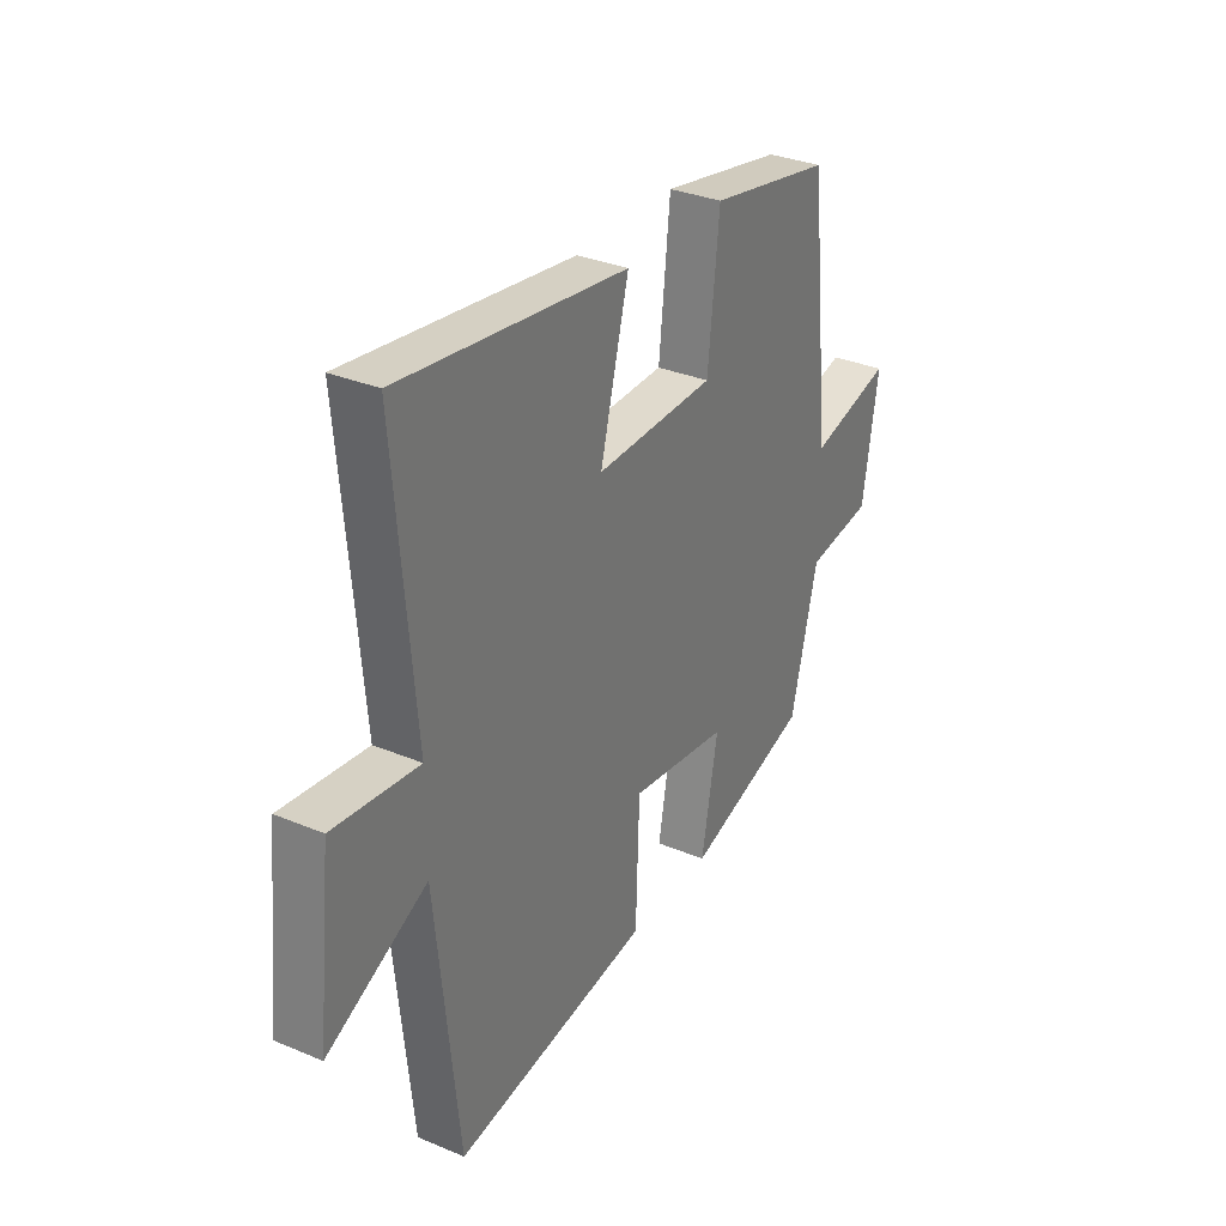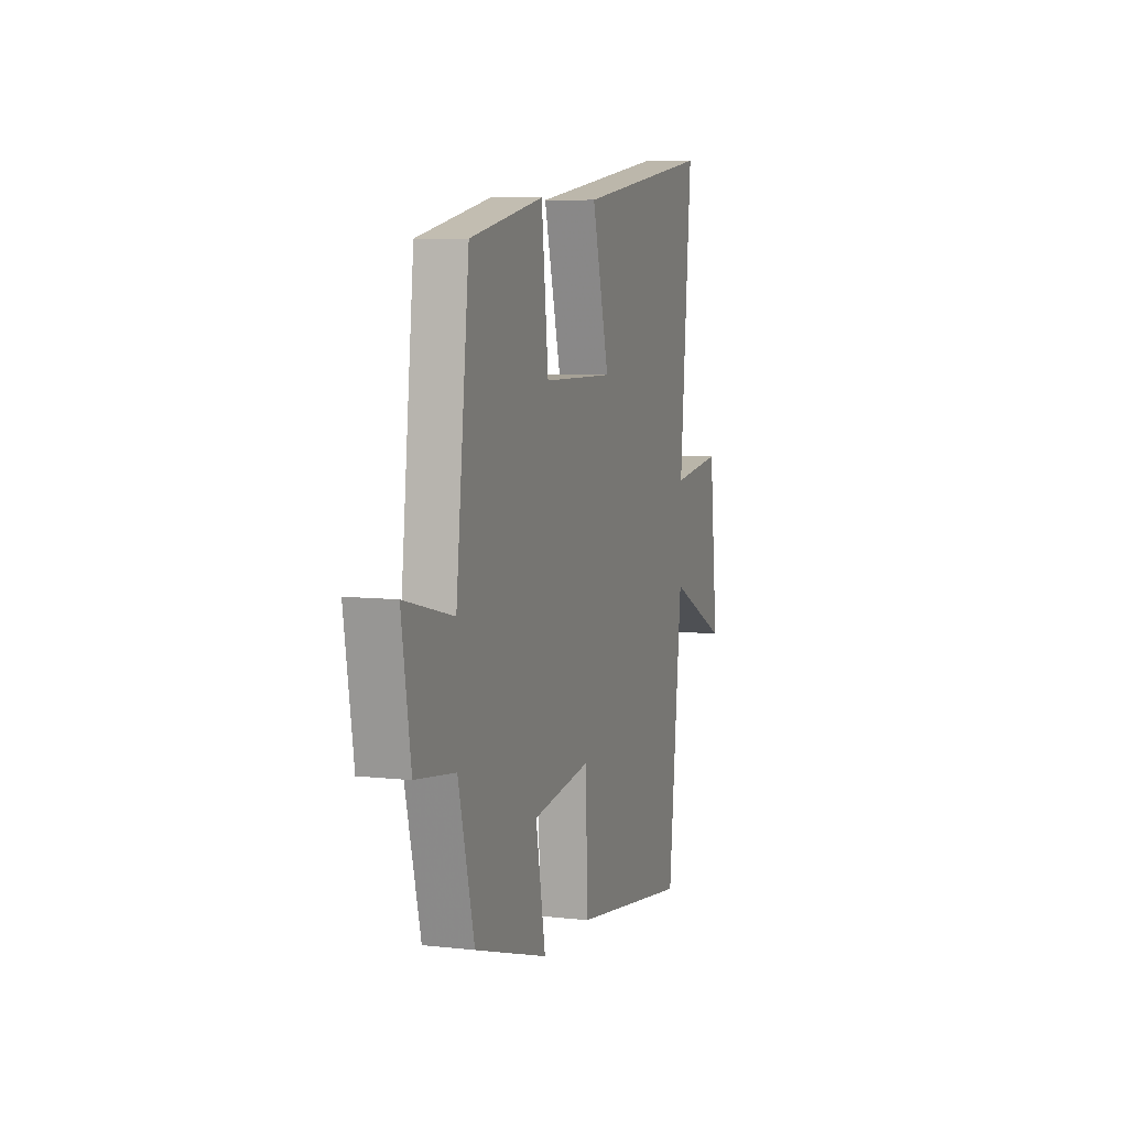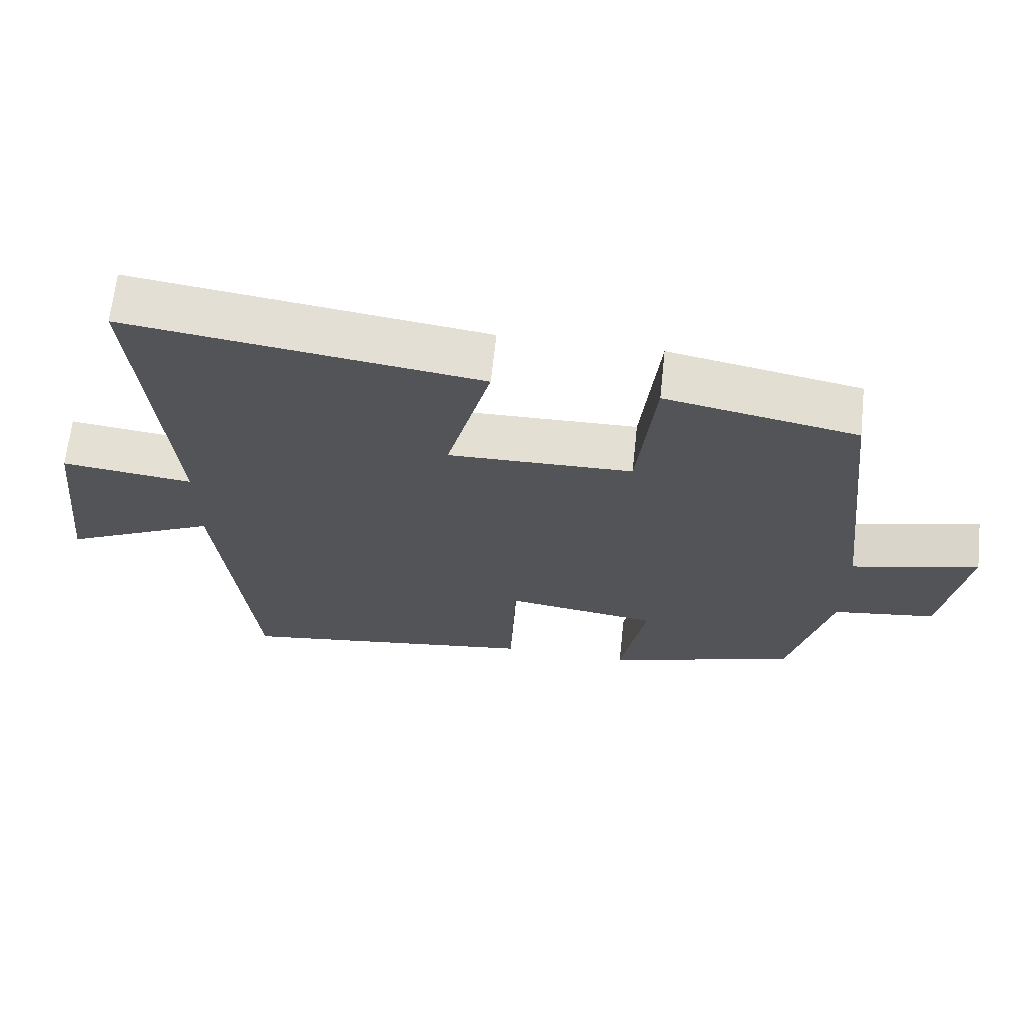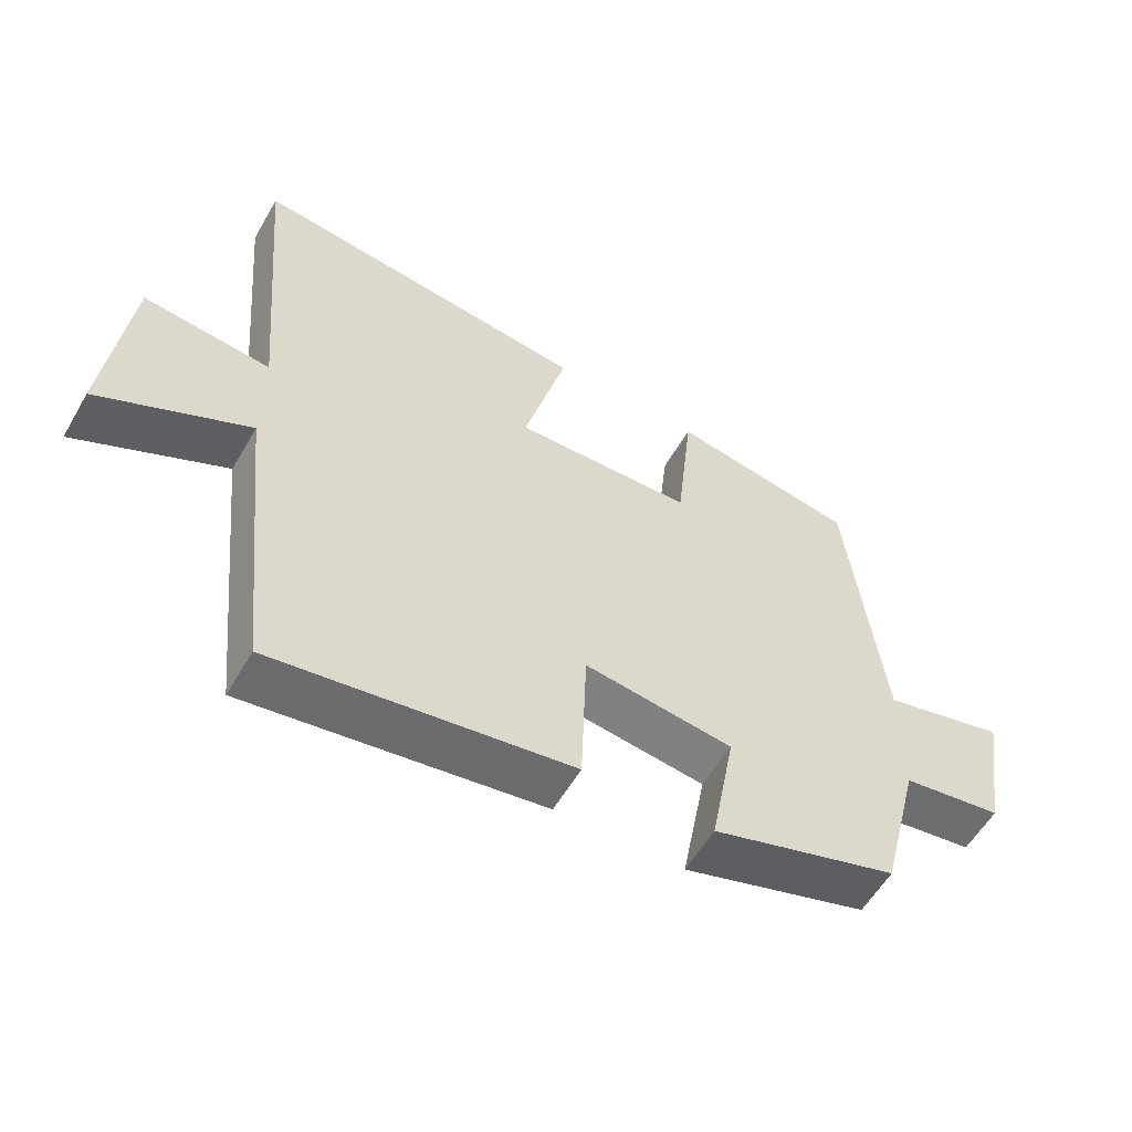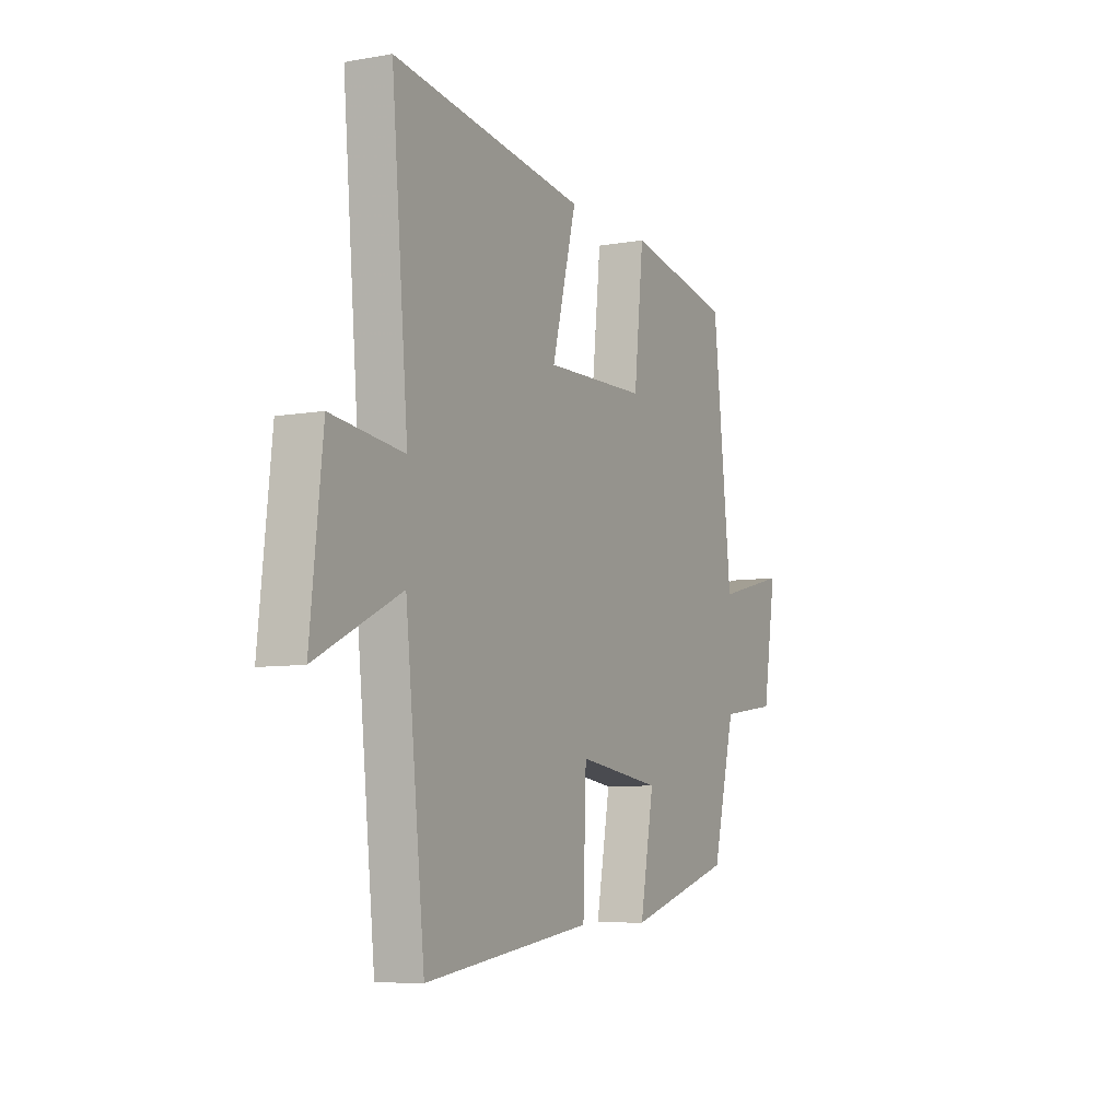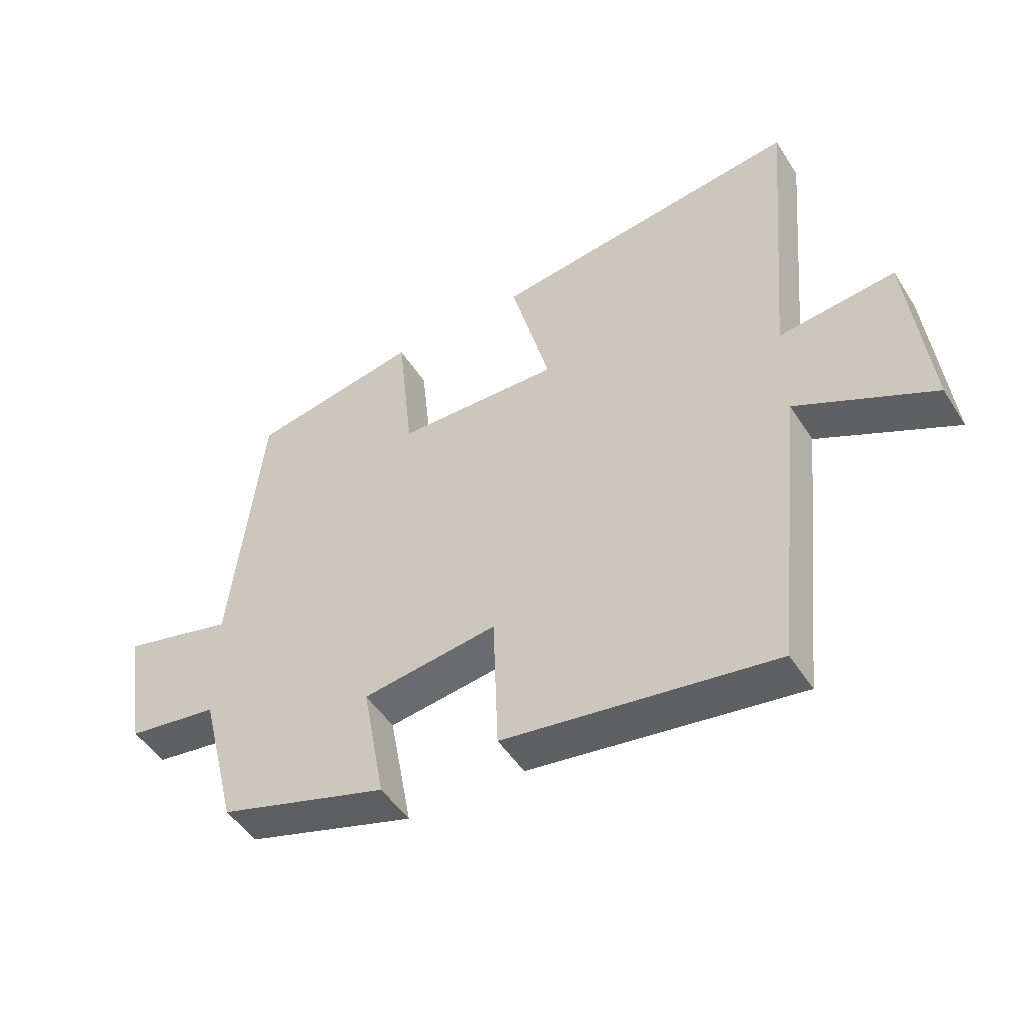
<metadata>
{"format":"obj","ext":"obj","renderer":"f3d","projection":"perspective","resolution":1024,"background":"white","views":[{"elev":32.2,"azim":120.4,"up":"+Z"},{"elev":7.4,"azim":-72.0,"up":"+Z"},{"elev":66.2,"azim":-173.8,"up":"+Z"},{"elev":-57.5,"azim":150.1,"up":"+Z"},{"elev":-7.3,"azim":116.9,"up":"+Z"},{"elev":-48.8,"azim":31.3,"up":"+Z"}]}
</metadata>
<code>
v 0.543 0.07 0.567
v 0.5 0.07 0.075
v 0.687 0.07 0.097
v 0.719 0.07 -0.199
v 0.5 0.07 -0.091
v 0.45 0.07 -0.563
v 0.018 0.07 -0.5
v 0.01 0.07 -0.274
v -0.206 0.07 -0.304
v -0.17 0.07 -0.5
v -0.441 0.07 -0.417
v -0.5 0.07 -0.183
v -0.646 0.07 -0.162
v -0.68 0.07 0.05
v -0.5 0.07 0.005
v -0.451 0.07 0.448
v -0.18 0.07 0.5
v -0.155 0.07 0.265
v 0.107 0.07 0.259
v 0.044 0.07 0.5
v 0.543 0 0.567
v 0.5 0 0.075
v 0.687 0 0.097
v 0.719 0 -0.199
v 0.5 0 -0.091
v 0.45 0 -0.563
v 0.018 0 -0.5
v 0.01 0 -0.274
v -0.206 0 -0.304
v -0.17 0 -0.5
v -0.441 0 -0.417
v -0.5 0 -0.183
v -0.646 0 -0.162
v -0.68 0 0.05
v -0.5 0 0.005
v -0.451 0 0.448
v -0.18 0 0.5
v -0.155 0 0.265
v 0.107 0 0.259
v 0.044 0 0.5
f 19 20 1 2
f 18 19 2
f 15 16 17 18
f 15 18 2
f 12 13 14 15
f 12 15 2
f 9 10 11 12
f 8 9 12 2
f 5 6 7 8
f 5 8 2 3
f 3 4 5
f 22 21 40 39
f 22 39 38
f 38 37 36 35
f 22 38 35
f 35 34 33 32
f 22 35 32
f 32 31 30 29
f 22 32 29 28
f 28 27 26 25
f 23 22 28 25
f 25 24 23
f 1 21 22 2
f 2 22 23 3
f 3 23 24 4
f 4 24 25 5
f 5 25 26 6
f 6 26 27 7
f 7 27 28 8
f 8 28 29 9
f 9 29 30 10
f 10 30 31 11
f 11 31 32 12
f 12 32 33 13
f 13 33 34 14
f 14 34 35 15
f 15 35 36 16
f 16 36 37 17
f 17 37 38 18
f 18 38 39 19
f 19 39 40 20
f 20 40 21 1

</code>
